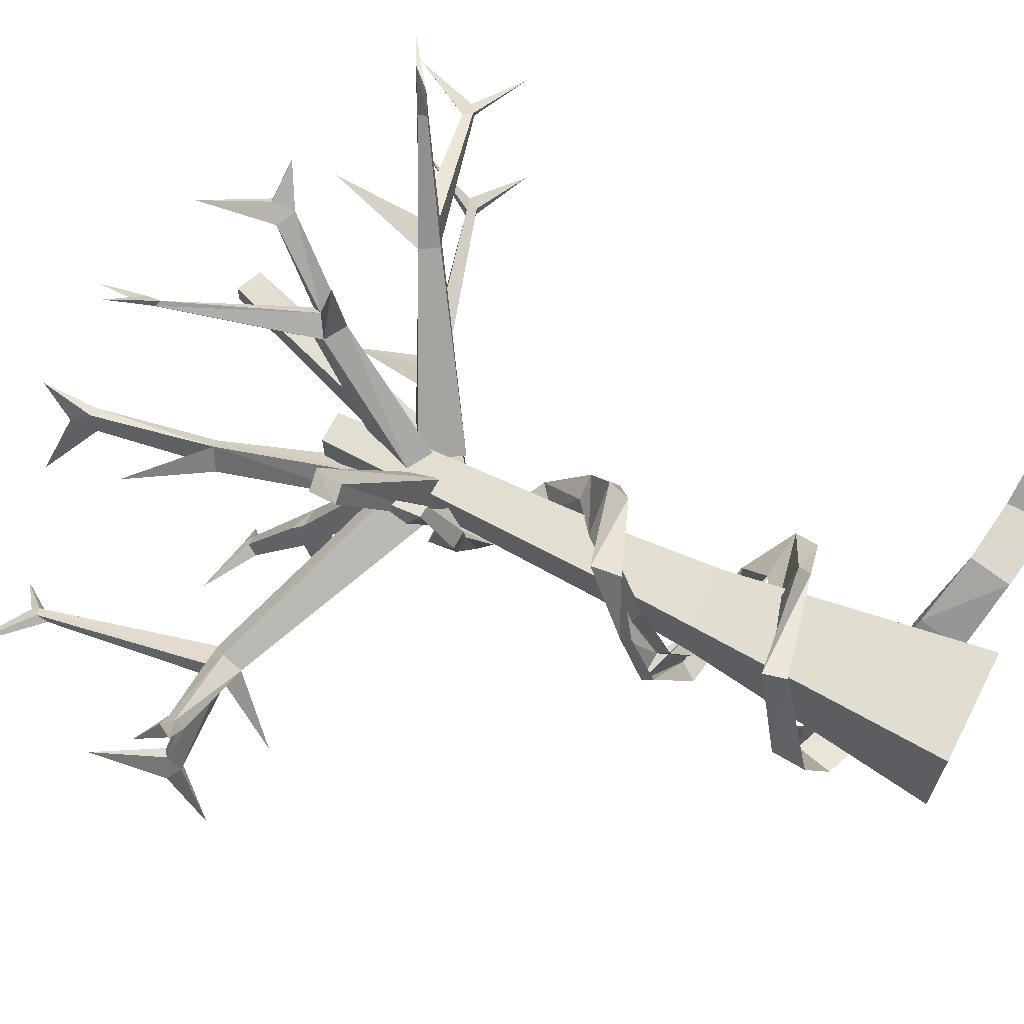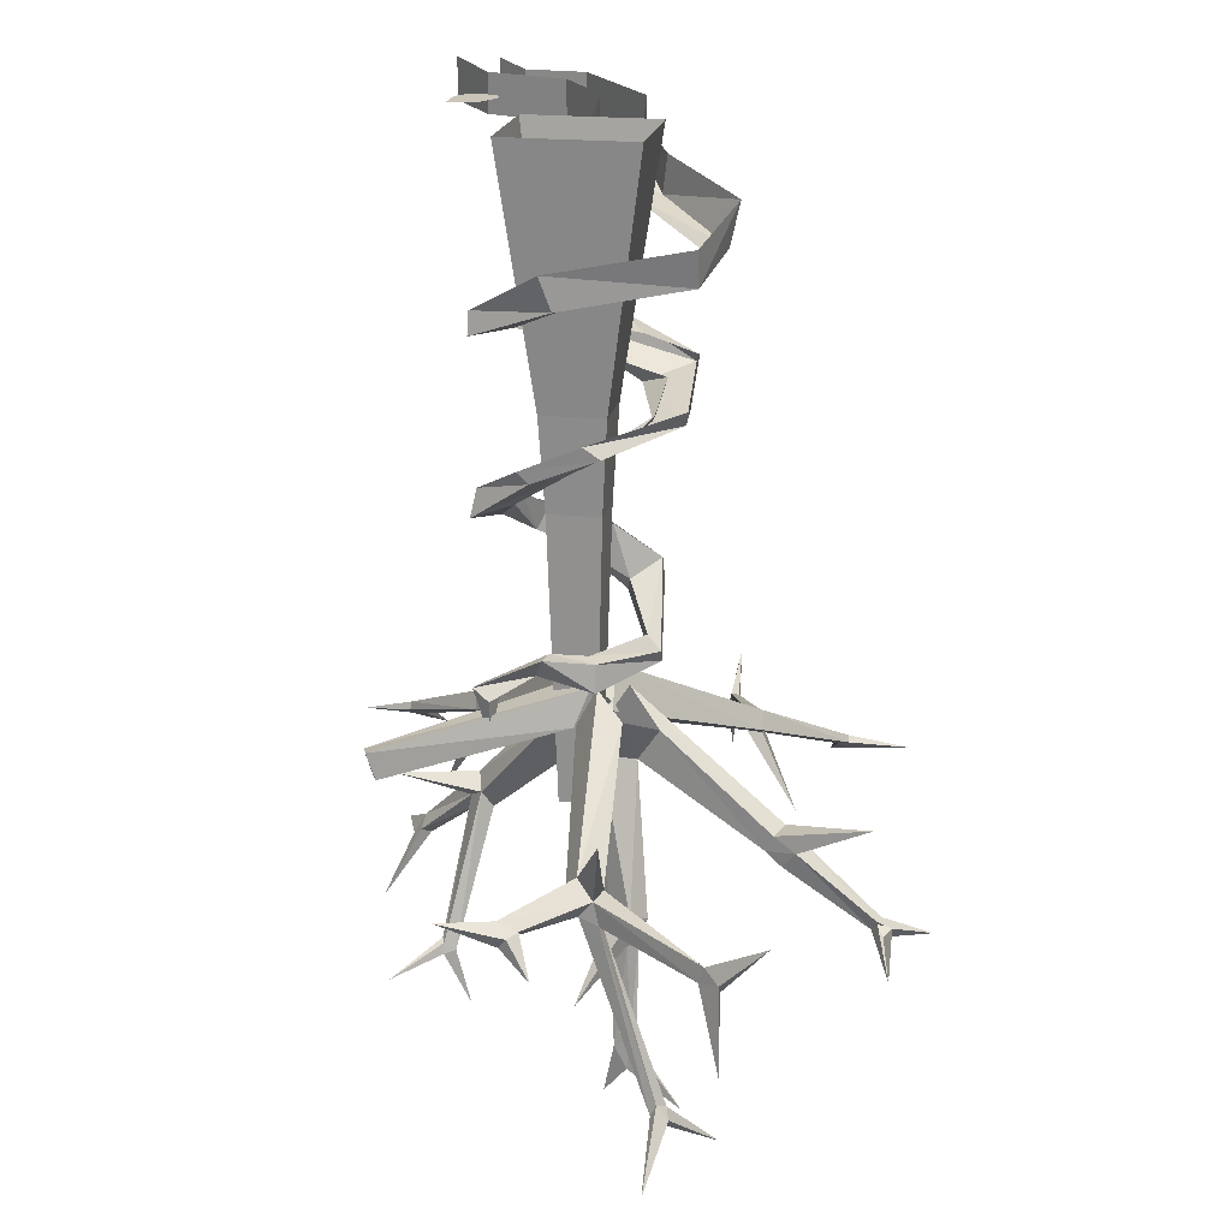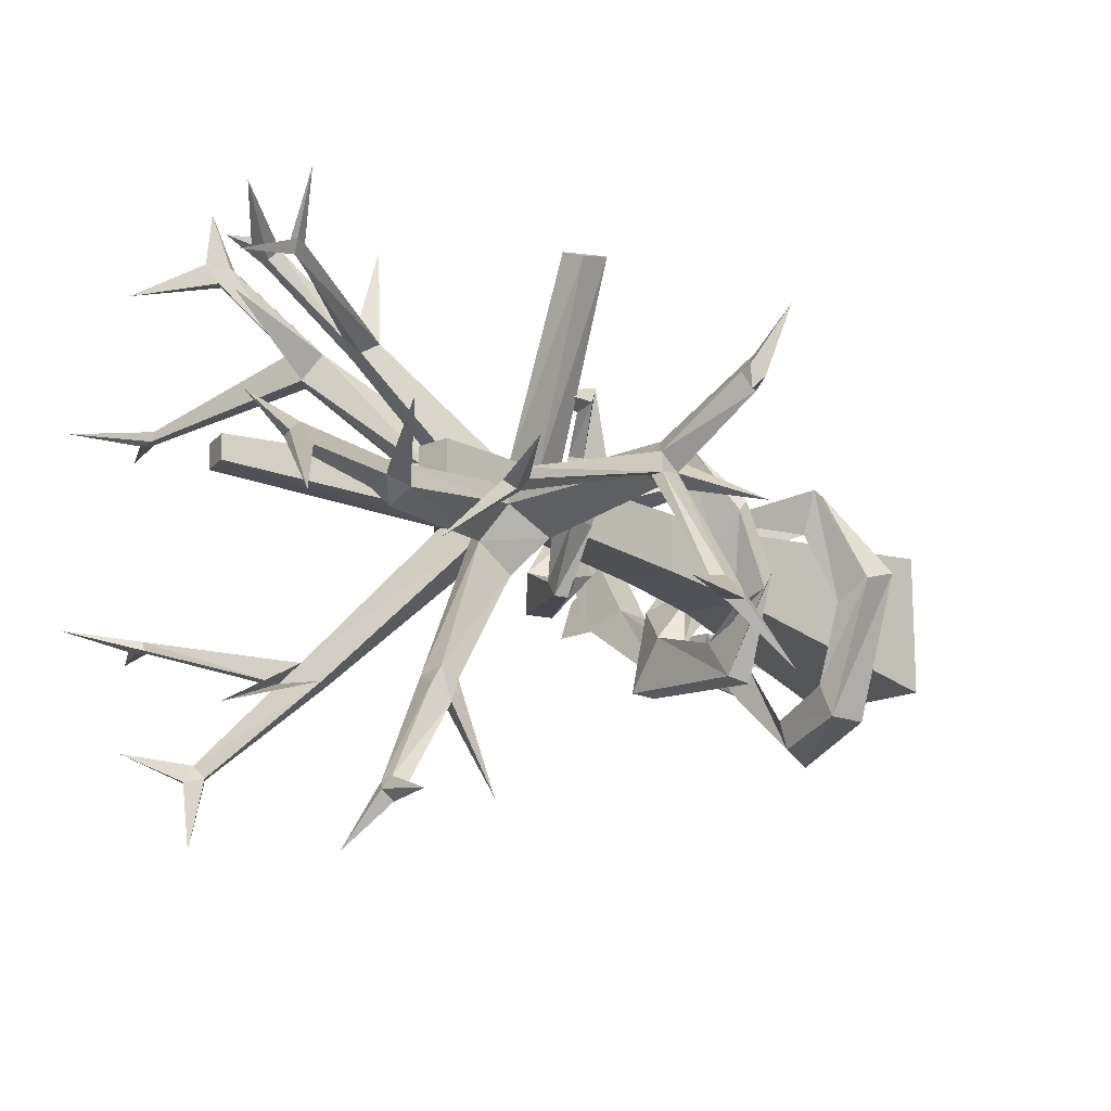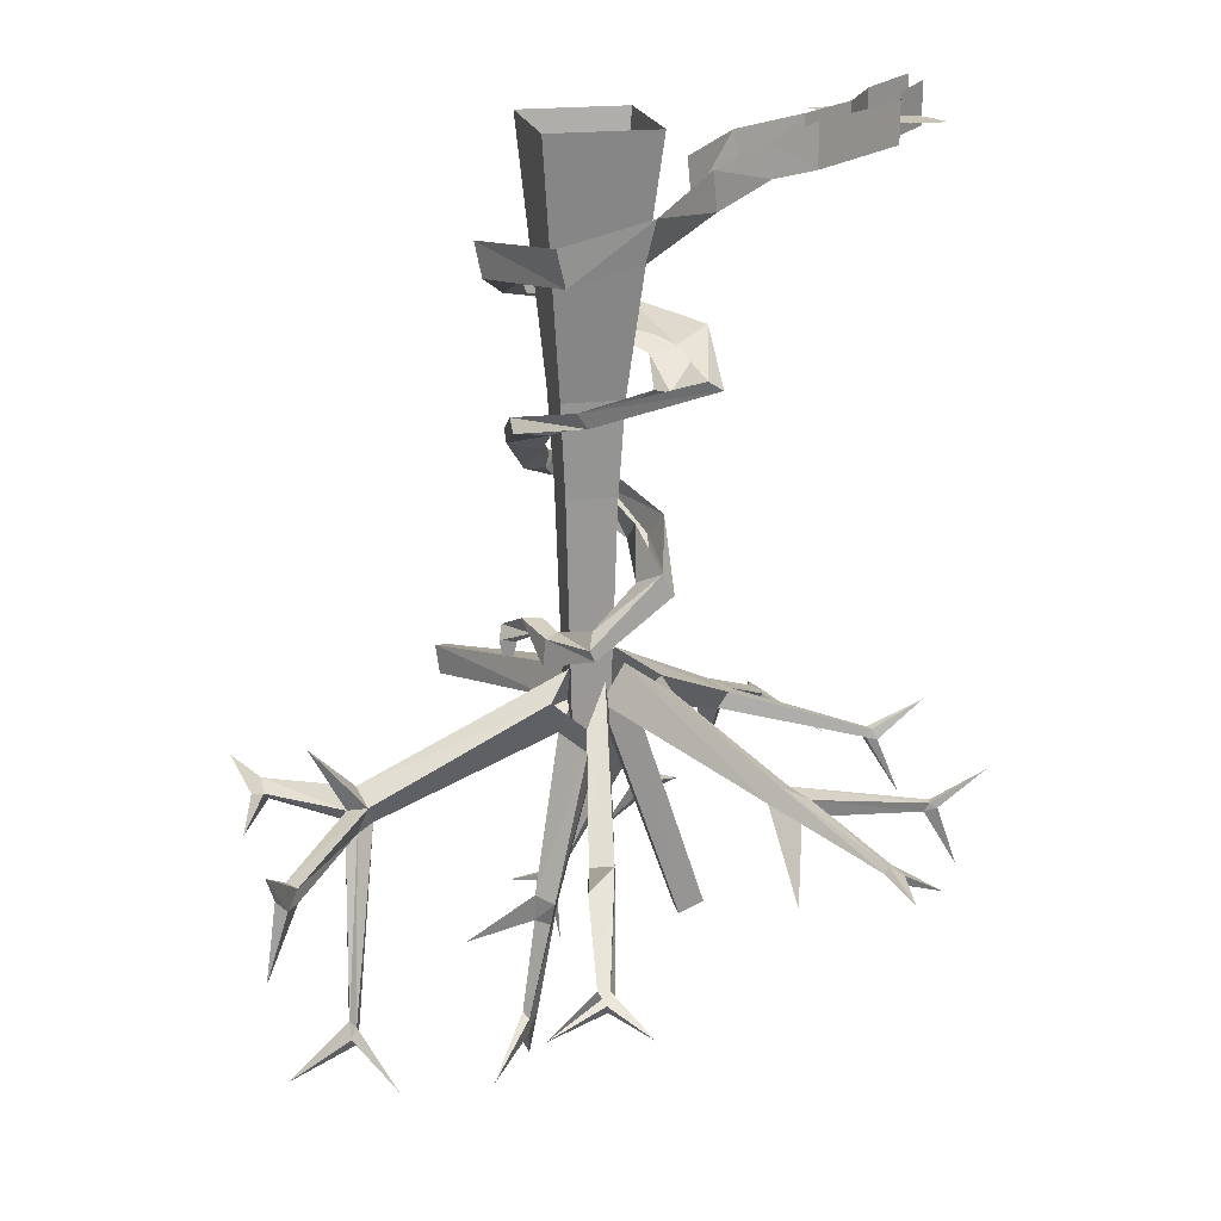
<metadata>
{"format":"obj","ext":"obj","renderer":"f3d","projection":"perspective","resolution":1024,"background":"white","views":[{"elev":68.1,"azim":117.1,"up":"+Z"},{"elev":20.5,"azim":100.7,"up":"+Y"},{"elev":-17.9,"azim":39.4,"up":"+Z"},{"elev":19.7,"azim":167.5,"up":"+Y"}]}
</metadata>
<code>
v -0.04688 -0.7109 0.09375
v 0.125 -0.7109 0.09375
v 0.1875 0 0.1875
v -0.125 0 0.1875
v -0.04688 -0.7109 -0.08594
v -0.03125 -0.9766 -0.07031
v -0.03125 -0.9766 0.07812
v 0.1094 -0.9766 0.07812
v 0.125 -0.7109 -0.08594
v 0.1875 0 -0.1875
v -0.125 0 -0.1875
v 0.1094 -0.9766 -0.07031
v 0.1016 -1.25 0.07031
v 0.1016 -1.25 -0.0625
v -0.02344 -1.25 -0.0625
v -0.02344 -1.25 0.07031
v -0.01562 -1.523 0.0625
v 0.09375 -1.523 0.0625
v 0.09375 -1.523 -0.05469
v -0.01562 -1.523 -0.05469
v 0 -1.789 -0.04688
v 0 -1.789 0.05469
v 0.08594 -1.789 0.05469
v 0.08594 -1.789 -0.04688
v -0.1562 -1.219 -0.1875
v -0.1719 -1.055 0
v -0.125 -1.156 -0.1875
v 0.07812 -1.344 -0.2188
v 0.0625 -1.375 -0.2188
v -0.125 -1.25 -0.09375
v -0.1406 -1.125 0.0625
v -0.07812 -1.047 0.2344
v -0.07812 -0.9922 0.1875
v 0.1562 -0.9844 0.2656
v 0.1406 -0.9062 0.25
v 0.2344 -0.8594 0.09375
v 0.2344 -0.8281 0.125
v 0.25 -0.7812 -0.09375
v 0.25 -0.75 -0.04688
v 0.09375 -0.7266 -0.2812
v 0.125 -0.6797 -0.2969
v -0.2656 -0.6562 -0.25
v -0.2188 -0.625 -0.2656
v -0.2734 -0.5312 -0.04688
v -0.1719 -0.5625 -0.125
v -0.1094 -0.5 0.1719
v -0.01562 -0.5 0.07812
v -0.9062 -0.1328 0.3438
v -0.8438 -0.1328 0.4375
v -1 -0.125 0.5625
v -1 -0.125 0.4375
v -0.9062 -0.01562 0.3438
v -0.8438 -0.007812 0.1562
v -0.8438 -0.125 0.1562
v -0.7188 -0.125 0.1875
v -0.8438 -0.01562 0.4375
v -1 0 0.5625
v -0.5547 -0.1406 -0.0625
v -0.5547 -0.1406 0.0625
v -0.5547 -0.01562 -0.0625
v -0.4219 -0.0625 -0.07812
v -0.4297 -0.1562 -0.07812
v -0.3828 -0.1641 0.04688
v -0.5547 -0.01562 0.0625
v -0.7188 -0.007812 0.1875
v -1 0 0.4375
v -0.8438 -0.07031 0.2891
v -0.8906 -0.07031 0.2969
v -0.9453 -0.07031 0.2656
v -0.9844 -0.07031 0.1641
v -0.875 -0.07031 0.1641
v -0.8203 -0.07031 0.1953
v -0.8125 -0.07031 0.2422
v -0.8281 -0.07812 0.3984
v -0.7812 -0.07812 0.3984
v -0.7266 -0.07812 0.4297
v -0.6953 -0.07812 0.5234
v -0.7969 -0.07812 0.5234
v -0.8516 -0.07812 0.4922
v -0.8516 -0.07812 0.4453
v 0.2422 -1.453 0.2031
v 0.2188 -1.578 0.2031
v 0.1953 -1.453 0.1875
v 0.125 -1.398 0.1094
v 0.1719 -1.398 0.09375
v 0.2266 -1.422 0.25
v 0.1875 -1.422 0.2344
v 0.1484 -1.344 0.0625
v 0.125 -1.352 -0.03906
v 0.1094 -1.438 -0.04688
v 0.1719 -1.438 -0.0625
v 0.2031 -1.344 0.07031
v 0.1641 -1.359 -0.0625
v 0.0625 -1.305 -0.1797
v 0.02344 -1.352 -0.1719
v 0.1172 -0.9531 0.1562
v 0.1016 -0.9219 0.1875
v 0.1406 -0.8438 0.07812
v 0.1562 -0.8594 0.01562
v 0.03125 -1.047 0.1172
v 0.1016 -0.9219 0.1406
v -0.01562 -0.9922 0.09375
v -0.07812 -1.125 0.03125
v -0.07812 -1.055 -0.0625
v -0.07031 -1.203 -0.1094
v 0.1562 -0.7812 -0.125
v 0.03906 -0.7344 -0.1875
v -0.1562 -0.6875 -0.125
v -0.2656 -0.5938 -0.01562
v -0.09375 -0.5312 0.2188
v 0.2109 -0.4922 0.25
v 0.1953 -0.4297 0.25
v 0.3047 -0.3984 0.01562
v 0.3203 -0.3047 0.04688
v 0.1562 -0.3594 -0.3203
v 0.1797 -0.2578 -0.3203
v -0.05469 -0.1797 -0.3906
v -0.03125 -0.2969 -0.3672
v -0.2656 -0.2188 -0.1562
v -0.25 -0.1094 -0.1719
v 0.2109 -0.3984 -0.03125
v 0.125 -0.3672 -0.2344
v -0.04688 -0.3047 -0.2891
v -0.2188 -0.2109 -0.07812
v 0.1641 -0.4766 0.1406
v 0.1406 -0.75 -0.125
v 0.09375 -0.7031 -0.2031
v -0.09375 -0.6562 -0.2031
v -0.125 -0.6094 -0.01562
v 0.03125 -0.5312 0.09375
v -0.2031 -0.08594 -0.09375
v -0.3594 -0.04688 0.04688
v -0.03125 -0.5469 0.09375
v -0.2812 -2.18 -0.04688
v -0.2109 -2.211 -0.04688
v -0.2109 -2.211 0.01562
v -0.2812 -2.18 0.01562
v -0.09375 -1.609 0.04688
v -0.09375 -1.609 -0.07812
v 0.01562 -1.547 -0.07812
v 0.01562 -1.547 0.04688
v -0.3672 -1.734 0.3906
v -0.4141 -1.758 0.3281
v -0.1797 -1.531 0.04688
v -0.1797 -1.531 -0.07812
v -0.4219 -1.703 -0.3828
v -0.3984 -1.75 -0.3828
v -0.3516 -1.727 -0.4297
v -0.04688 -1.438 -0.07812
v -0.3828 -1.68 -0.4297
v -0.4688 -1.727 -0.4297
v -0.8438 -1.828 -0.2969
v -0.8516 -1.828 -0.2734
v -0.8359 -1.852 -0.2734
v -0.4453 -1.773 -0.4297
v -0.4141 -1.992 -0.5234
v -0.625 -1.867 -0.6172
v -0.6016 -1.852 -0.6484
v -0.6172 -1.836 -0.6484
v -0.6328 -1.844 -0.6172
v -0.8281 -1.852 -0.2969
v -0.8672 -1.844 -0.2969
v -1.008 -1.75 -0.2812
v -0.8672 -1.859 -0.2656
v -0.9375 -2.031 -0.2656
v 0.1484 -1.547 0
v 0.1094 -1.445 -0.03906
v 0.375 -1.562 0.5
v 0.3672 -1.641 0.4766
v 0.0625 -1.547 0.05469
v 0.3125 -1.648 0.5
v 0.01562 -1.453 0.007812
v -0.125 -1.812 0.3203
v -0.07031 -1.852 0.3047
v 0.03125 -1.648 0
v -0.08594 -1.898 0.2734
v -0.01562 -1.531 -0.07031
v -0.1484 -1.859 0.2812
v -0.2656 -2.039 0.4922
v -0.2656 -2.023 0.5156
v -0.1172 -1.883 0.3438
v -0.1016 -1.828 0.5547
v 0.07031 -2.25 0.3828
v 0.0625 -2.273 0.3516
v 0.05469 -2.266 0.3672
v -0.1328 -1.914 0.3203
v -0.2344 -2.062 0.4922
v -0.2656 -2.086 0.5312
v -0.3594 -2.078 0.5859
v -0.25 -2.078 0.5469
v -0.2109 -2.047 0.5156
v 0.05469 -2.242 0.3906
v 0.1641 -2.328 0.5156
v 0.07812 -2.281 0.3828
v 0.05469 -2.438 0.3125
v 0.05469 -2.281 0.3828
v 0.3281 -1.57 0.5156
v -0.1406 -2.227 0.6094
v -0.7891 -1.953 -0.5781
v -0.6406 -1.883 -0.6562
v -0.6328 -1.867 -0.8203
v -0.6562 -1.859 -0.6562
v -0.4688 -1.727 0.3984
v -0.3984 -1.688 0.3906
v -0.4453 -1.711 0.3281
v -0.8438 -1.828 0.2656
v -0.8281 -1.852 0.2656
v -0.4453 -1.773 0.3984
v -0.6094 -1.859 0.6016
v -0.625 -1.836 0.6016
v -0.5938 -1.82 0.6406
v -0.04688 -1.438 0.04688
v -0.8516 -1.828 0.2422
v -1.008 -1.75 0.25
v -0.8672 -1.844 0.2656
v -0.9375 -2.031 0.2344
v -0.8359 -1.852 0.2422
v -0.4141 -1.992 0.4922
v -0.5859 -1.844 0.6406
v -0.6406 -1.875 0.6562
v -0.8125 -1.969 0.5859
v -0.6484 -1.852 0.6562
v -0.6328 -1.867 0.7891
v -0.8672 -1.859 0.2344
v 0.1641 -1.516 -0.1328
v 0.1016 -1.453 -0.05469
v 0.6875 -1.711 -0.1172
v 0.6641 -1.75 -0.1797
v 0.1328 -1.625 -0.07031
v 0.07031 -1.656 -0.1562
v 0.08594 -1.562 -0.2188
v 0.1406 -1.859 -0.5078
v 0.1484 -1.812 -0.5312
v 0.01562 -1.469 -0.125
v 0.08594 -1.805 -0.5547
v -0.007812 -1.57 -0.0625
v 0.07812 -1.859 -0.5234
v 0.1719 -2.07 -0.2031
v 0.1484 -2.086 -0.1328
v 0.07031 -1.555 0.007812
v 0.1797 -2.078 -0.1016
v 0.6484 -1.805 -0.1484
v 0.6797 -1.766 -0.08594
v 0.9219 -1.75 0.0625
v 0.9219 -1.727 0.03125
v 0.7188 -1.758 -0.1641
v 0.8203 -1.562 -0.1953
v 0.9141 -1.805 -0.4688
v 0.8828 -1.828 -0.4609
v 0.6953 -1.82 -0.1797
v 0.1484 -1.898 -0.5547
v 0.1641 -1.852 -0.5938
v 0.2031 -1.75 -0.7969
v 0.1875 -2.016 -0.8125
v 0.1562 -2.016 -0.8203
v 0.1406 -2.047 -0.8047
v 0.1719 -2.047 -0.7969
v 0.3281 -2.117 -0.8594
v 0.1641 -2.07 -0.8281
v 0.1719 -2.039 -0.8516
v 0.07031 -2.094 -0.9531
v 0.9219 -1.75 -0.02344
v 0.7109 -1.805 -0.125
v 0.7266 -1.82 -0.1797
v 0.9062 -1.852 -0.4531
v 0.9453 -1.836 -0.5078
v 0.9766 -1.711 -0.6328
v 0.9141 -1.867 -0.5078
v 0.8828 -1.867 -0.4609
v 0.75 -2.289 -0.3281
v 0.7344 -2.297 -0.3516
v 0.7266 -2.328 -0.3281
v 0.9062 -1.781 0.01562
v 0.9375 -1.789 0.02344
v 0.9922 -1.711 0.1719
v 0.9531 -1.758 0
v 0.9844 -1.852 -0.0625
v 0.75 -2.32 -0.3125
v 0.7344 -2.352 -0.3438
v 0.9141 -2.453 -0.3203
v 0.75 -2.328 -0.3594
v 0.6406 -2.438 -0.4688
v 0.9766 -2.062 -0.5156
v 0.1797 -2.141 -0.1797
v 0.2188 -2.133 -0.1562
v 0.2578 -2.398 -0.1719
v 0.2422 -2.414 -0.1875
v 0.2109 -2.422 -0.1406
v 0.2422 -2.422 -0.125
v 0.3906 -2.234 -0.04688
v 0.2188 -2.055 -0.1641
v 0.2656 -2.477 -0.1641
v 0.3672 -2.523 -0.3281
v 0.2422 -2.469 -0.1719
v 0.2266 -2.57 -0.09375
f 1 2 3
f 1 3 4
f 1 4 5
f 1 5 6
f 1 6 7
f 1 7 2
f 2 7 8
f 2 8 9
f 2 9 10
f 2 10 3
f 9 5 11
f 9 11 10
f 5 4 11
f 12 6 5
f 12 5 9
f 12 9 8
f 12 8 13
f 12 13 14
f 12 14 6
f 6 14 15
f 6 15 7
f 7 15 16
f 7 16 8
f 8 16 13
f 13 16 17
f 13 17 18
f 13 18 14
f 14 18 19
f 14 19 15
f 15 19 20
f 15 20 16
f 16 20 17
f 17 20 21
f 17 21 22
f 17 22 18
f 18 22 23
f 18 23 19
f 19 23 24
f 19 24 20
f 20 24 21
f 21 24 23
f 21 23 22
f 134 135 136
f 134 136 137
f 134 137 138
f 134 138 139
f 134 139 135
f 135 139 140
f 135 140 136
f 136 140 141
f 136 141 137
f 137 141 138
f 138 141 142
f 138 142 143
f 138 143 144
f 138 144 139
f 139 144 145
f 139 145 146
f 139 146 147
f 139 147 140
f 140 147 148
f 140 148 149
f 149 148 150
f 149 150 145
f 145 150 146
f 146 150 151
f 146 151 152
f 146 152 153
f 146 153 147
f 147 153 154
f 147 154 155
f 147 155 156
f 156 155 148
f 148 155 157
f 148 157 158
f 148 158 150
f 150 158 159
f 150 159 151
f 151 159 160
f 151 160 155
f 151 155 161
f 151 161 152
f 152 161 162
f 152 162 163
f 152 163 153
f 153 163 164
f 153 164 154
f 154 164 165
f 154 165 161
f 154 161 155
f 166 167 168
f 166 168 169
f 166 169 170
f 170 169 171
f 170 171 172
f 170 172 173
f 170 173 174
f 170 174 175
f 175 174 176
f 175 176 177
f 177 176 178
f 177 178 172
f 172 178 173
f 173 178 179
f 173 179 180
f 173 180 181
f 173 181 182
f 173 182 174
f 174 182 181
f 174 181 183
f 174 183 184
f 174 184 176
f 176 184 185
f 176 185 186
f 176 186 178
f 178 186 187
f 178 187 179
f 179 187 188
f 179 188 189
f 179 189 180
f 180 189 190
f 180 190 191
f 180 191 181
f 181 191 186
f 181 186 192
f 181 192 183
f 183 192 193
f 183 193 194
f 183 194 184
f 184 194 195
f 184 195 185
f 185 195 196
f 185 196 192
f 185 192 186
f 172 171 197
f 172 197 167
f 167 197 168
f 168 197 171
f 168 171 169
f 186 191 187
f 187 191 198
f 187 198 188
f 188 198 190
f 188 190 189
f 190 198 191
f 196 193 192
f 193 196 194
f 194 196 195
f 137 134 137
f 160 157 155
f 157 160 199
f 157 199 200
f 157 200 158
f 158 200 201
f 158 201 159
f 159 201 202
f 159 202 160
f 160 202 199
f 199 202 200
f 200 202 201
f 161 165 162
f 162 165 164
f 162 164 163
f 203 204 205
f 203 205 206
f 203 206 207
f 203 207 208
f 203 208 209
f 203 209 210
f 203 210 204
f 204 210 211
f 204 211 142
f 204 142 141
f 204 141 212
f 204 212 205
f 205 212 144
f 205 144 143
f 205 143 213
f 205 213 206
f 206 213 214
f 206 214 215
f 206 215 207
f 207 215 216
f 207 216 217
f 207 217 208
f 208 217 143
f 208 143 218
f 208 218 142
f 208 142 219
f 208 219 209
f 209 219 220
f 209 220 221
f 209 221 210
f 210 221 222
f 210 222 211
f 211 222 223
f 211 223 219
f 211 219 142
f 143 217 213
f 213 217 224
f 213 224 214
f 214 224 215
f 215 224 216
f 216 224 217
f 143 142 218
f 221 220 222
f 222 220 223
f 223 220 219
f 225 226 227
f 225 227 228
f 225 228 229
f 225 229 230
f 225 230 231
f 231 230 232
f 231 232 233
f 231 233 234
f 234 233 235
f 234 235 236
f 236 235 237
f 236 237 230
f 236 230 238
f 236 238 239
f 236 239 240
f 240 239 241
f 240 241 229
f 240 229 242
f 240 242 243
f 240 243 226
f 226 243 227
f 227 243 244
f 227 244 245
f 227 245 246
f 227 246 247
f 227 247 228
f 228 247 246
f 228 246 248
f 228 248 249
f 228 249 250
f 228 250 242
f 228 242 229
f 237 232 230
f 232 237 251
f 232 251 252
f 232 252 233
f 233 252 253
f 233 253 235
f 235 253 252
f 235 252 254
f 235 254 255
f 235 255 237
f 237 255 256
f 237 256 251
f 251 256 257
f 251 257 252
f 252 257 254
f 254 257 258
f 258 257 259
f 258 259 260
f 260 259 261
f 260 261 255
f 260 255 254
f 257 256 259
f 259 256 261
f 261 256 255
f 246 245 262
f 246 262 263
f 246 263 264
f 246 264 265
f 246 265 248
f 248 265 266
f 248 266 267
f 248 267 249
f 249 267 268
f 249 268 269
f 249 269 250
f 250 269 264
f 250 264 270
f 250 270 271
f 250 271 242
f 242 271 272
f 242 272 263
f 242 263 243
f 243 263 273
f 243 273 244
f 244 273 274
f 244 274 275
f 244 275 245
f 245 275 276
f 245 276 262
f 262 276 277
f 262 277 273
f 262 273 263
f 274 276 275
f 276 274 277
f 277 274 273
f 278 272 279
f 278 279 280
f 278 280 270
f 278 270 264
f 278 264 263
f 278 263 272
f 281 271 270
f 281 270 280
f 281 280 279
f 281 279 282
f 281 282 271
f 271 282 272
f 272 282 279
f 283 265 269
f 283 269 268
f 283 268 266
f 283 266 265
f 267 266 268
f 269 265 264
f 284 239 238
f 284 238 285
f 284 285 286
f 284 286 287
f 284 287 239
f 239 287 288
f 239 288 241
f 241 288 289
f 241 289 285
f 241 285 290
f 241 290 291
f 241 291 229
f 229 291 230
f 230 291 238
f 238 291 285
f 285 291 290
f 285 289 286
f 286 289 292
f 286 292 293
f 286 293 287
f 287 293 294
f 287 294 288
f 288 294 295
f 288 295 289
f 289 295 292
f 292 295 294
f 292 294 293
f 155 148 147
f 25 26 27
f 48 49 50
f 48 50 51
f 48 51 52
f 48 52 53
f 48 53 54
f 48 54 49
f 49 54 55
f 49 55 56
f 49 56 57
f 49 57 50
f 58 59 55
f 58 55 54
f 58 54 60
f 59 64 65
f 59 65 55
f 55 65 56
f 52 51 66
f 60 54 53
f 25 27 28
f 25 28 29
f 25 29 30
f 25 30 31
f 25 31 26
f 26 31 32
f 26 32 33
f 33 32 34
f 33 34 35
f 35 34 36
f 35 36 37
f 37 36 38
f 37 38 39
f 39 38 40
f 39 40 41
f 41 40 42
f 41 42 43
f 43 42 44
f 43 44 45
f 45 44 46
f 45 46 47
f 58 60 61
f 58 61 62
f 58 62 59
f 59 62 63
f 59 63 64
f 67 68 69
f 67 69 70
f 67 70 71
f 67 71 72
f 67 72 73
f 74 75 76
f 74 76 77
f 74 77 78
f 74 78 79
f 74 79 80
f 81 82 83
f 81 83 84
f 81 84 85
f 81 85 86
f 81 86 82
f 82 86 87
f 82 87 83
f 83 87 88
f 83 88 84
f 84 88 89
f 84 89 90
f 84 90 85
f 85 90 91
f 85 91 92
f 85 92 86
f 86 92 87
f 87 92 88
f 88 92 93
f 88 93 89
f 89 93 28
f 89 28 94
f 89 94 90
f 90 94 95
f 90 95 91
f 91 95 29
f 91 29 93
f 91 93 92
f 96 97 98
f 96 98 99
f 96 99 34
f 96 34 32
f 96 32 100
f 96 100 101
f 101 100 102
f 102 100 103
f 102 103 104
f 104 103 105
f 104 105 27
f 27 105 94
f 27 94 28
f 34 99 36
f 36 99 106
f 36 106 38
f 38 106 107
f 38 107 40
f 40 107 108
f 40 108 42
f 42 108 109
f 42 109 44
f 44 109 110
f 44 110 46
f 46 110 111
f 46 111 112
f 112 111 113
f 112 113 114
f 114 113 115
f 114 115 116
f 116 115 117
f 117 115 118
f 117 118 119
f 117 119 120
f 120 119 62
f 120 62 61
f 95 94 105
f 95 105 30
f 95 30 29
f 93 29 28
f 113 121 122
f 113 122 115
f 115 122 123
f 115 123 118
f 118 123 124
f 118 124 119
f 119 124 63
f 119 63 62
f 111 125 121
f 111 121 113
f 106 126 127
f 106 127 107
f 107 127 128
f 107 128 108
f 108 128 129
f 108 129 109
f 109 129 130
f 109 130 110
f 99 98 126
f 99 126 106
f 124 131 132
f 124 132 63
f 63 132 64
f 31 103 100
f 31 100 32
f 30 105 103
f 30 103 31
f 110 133 125
f 110 125 111

</code>
